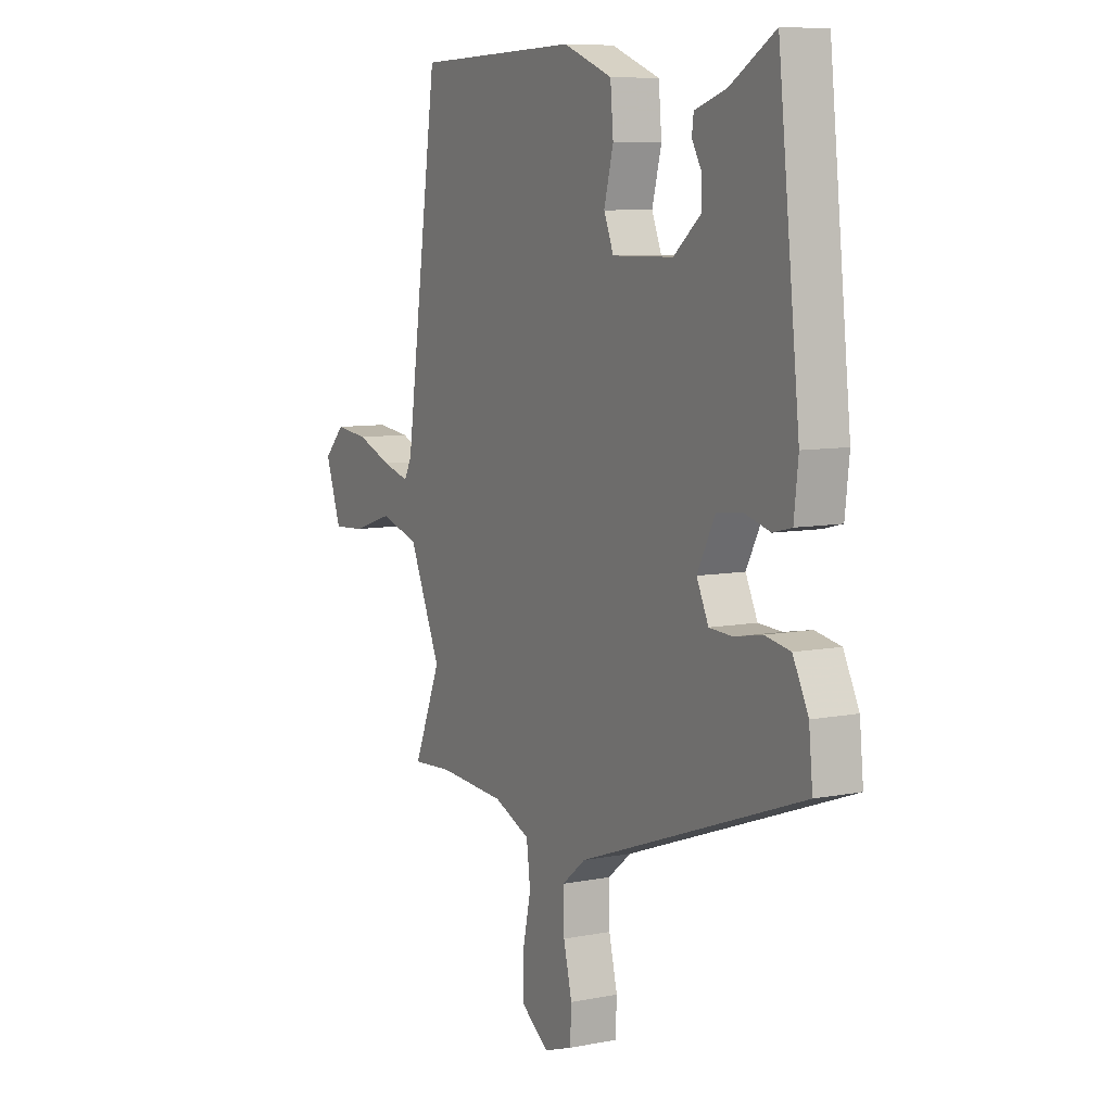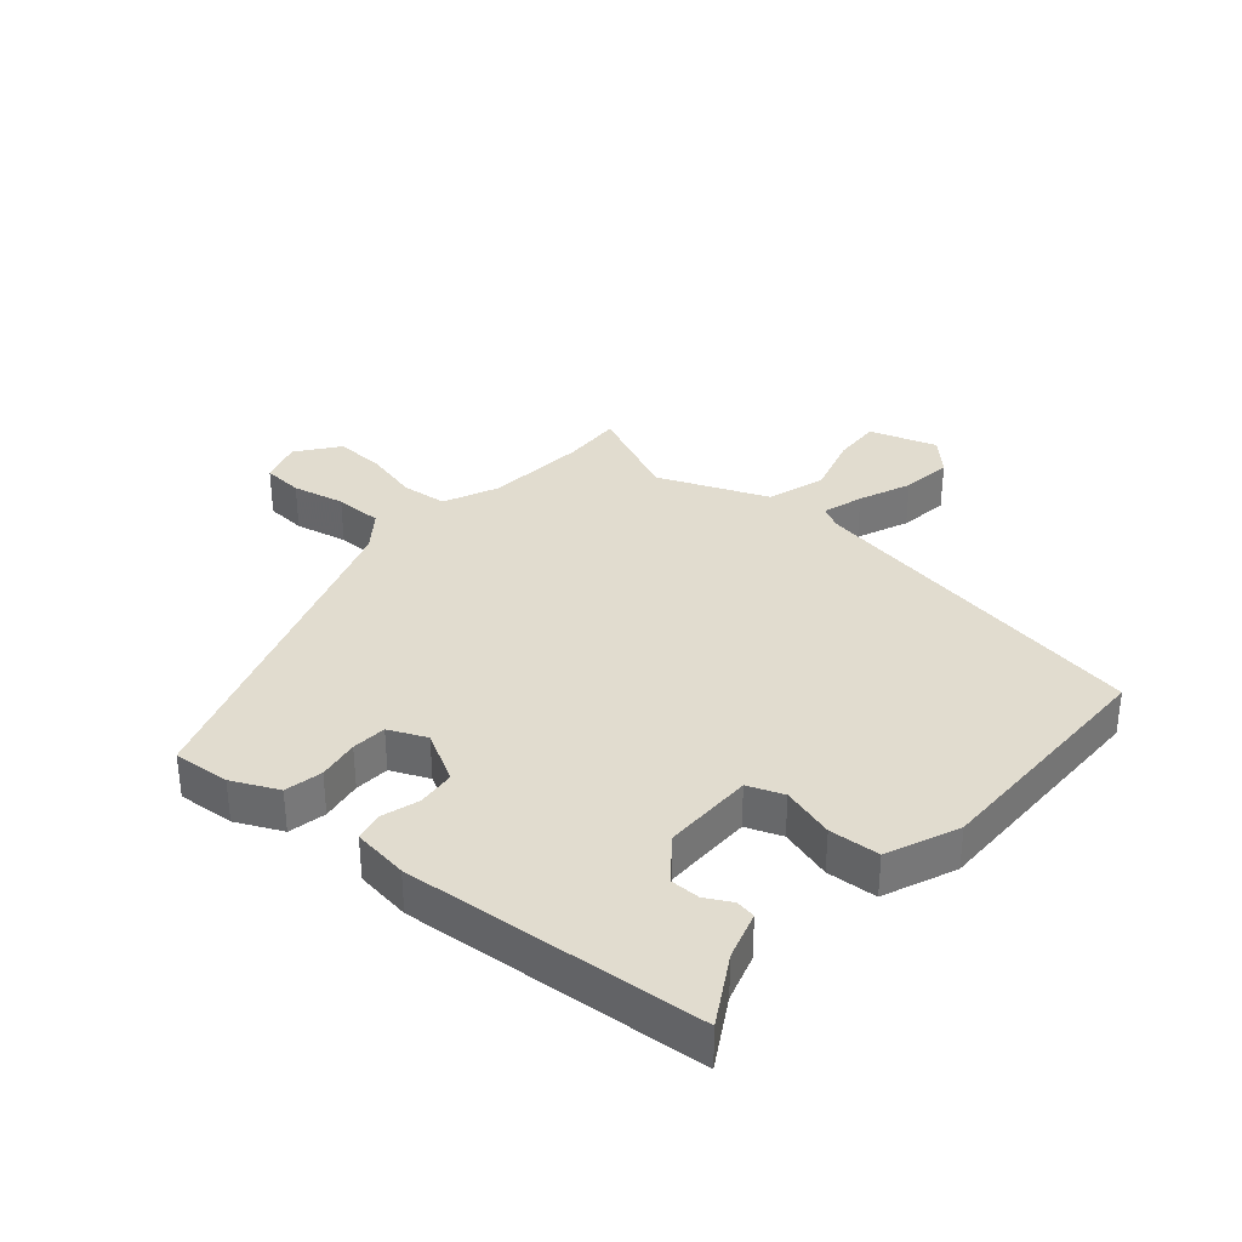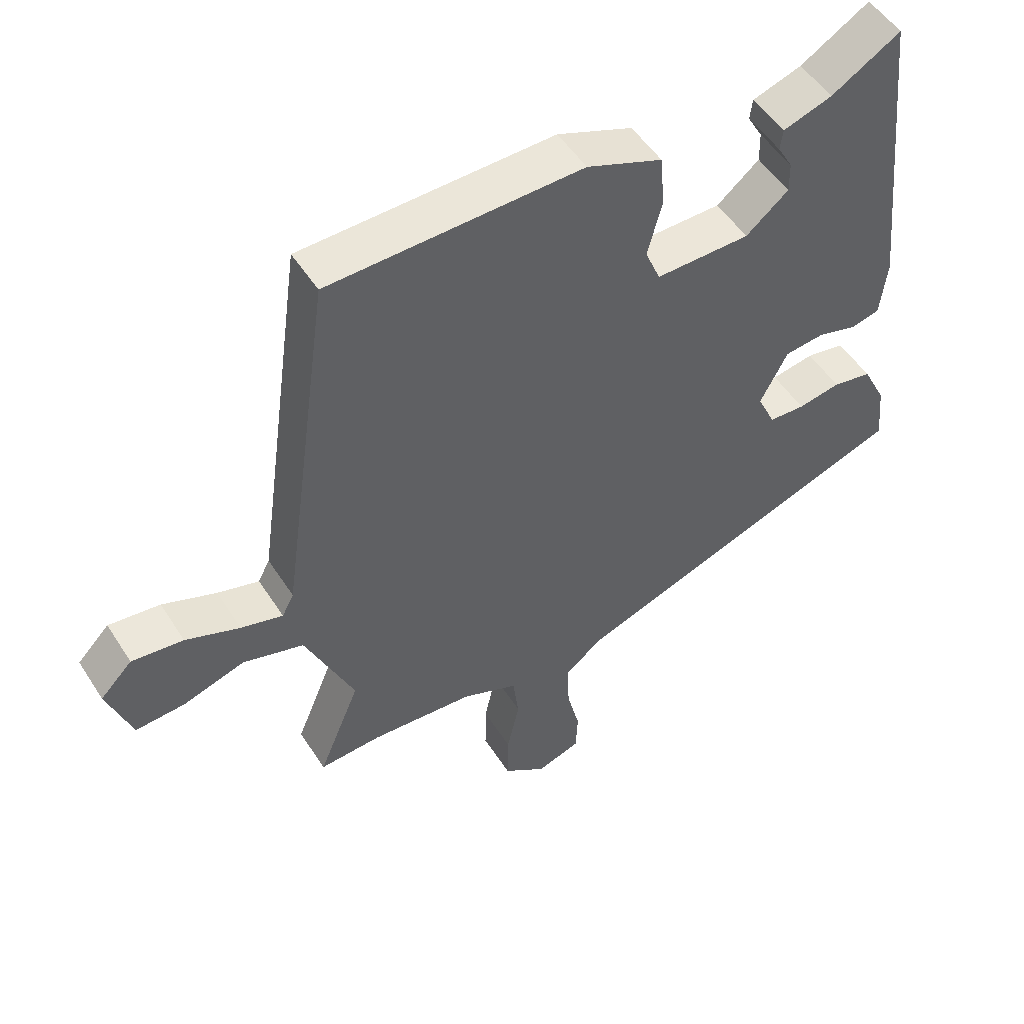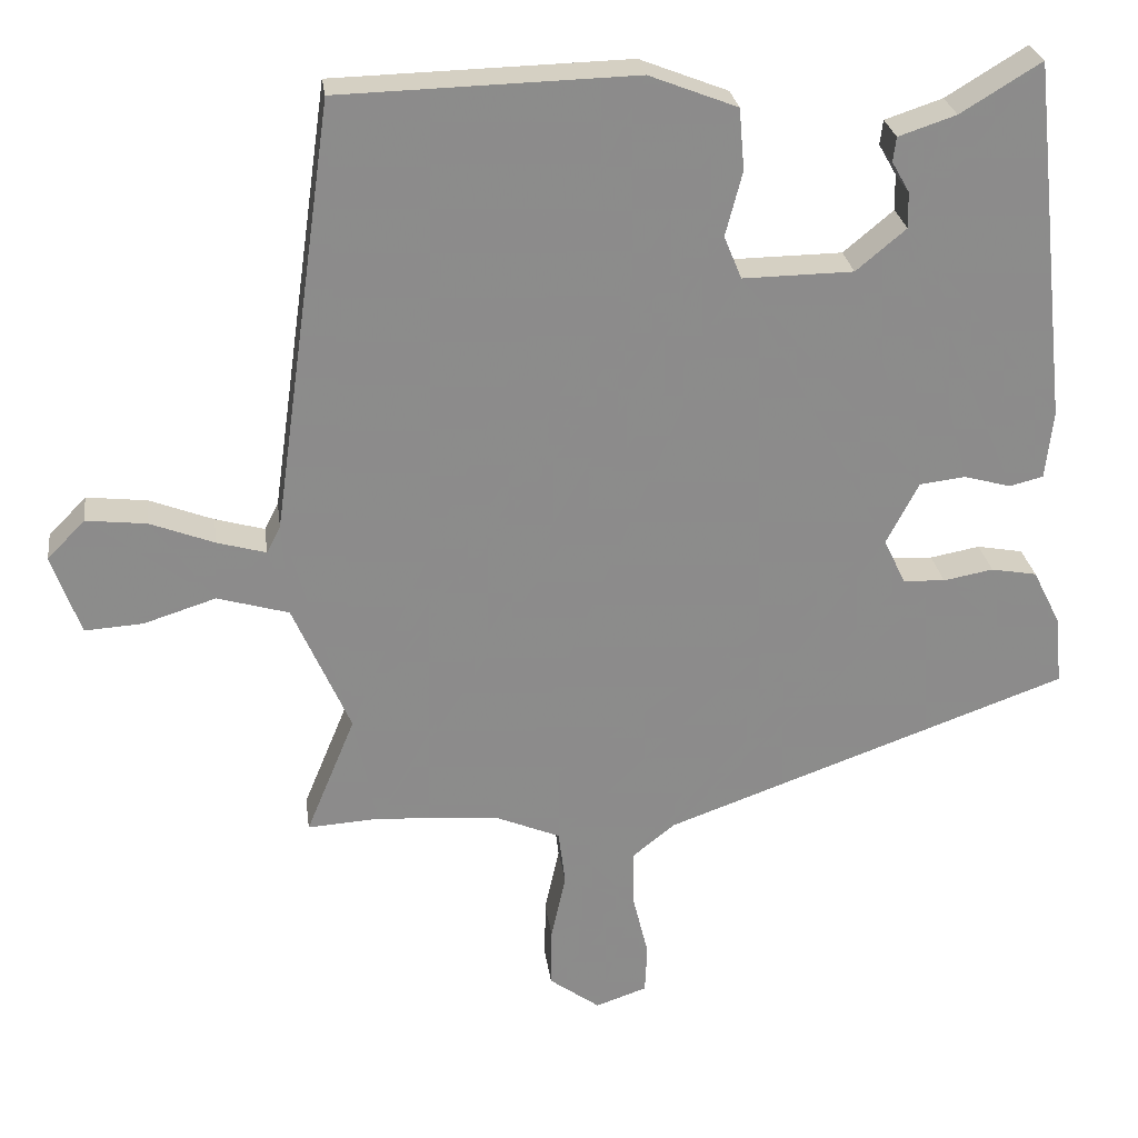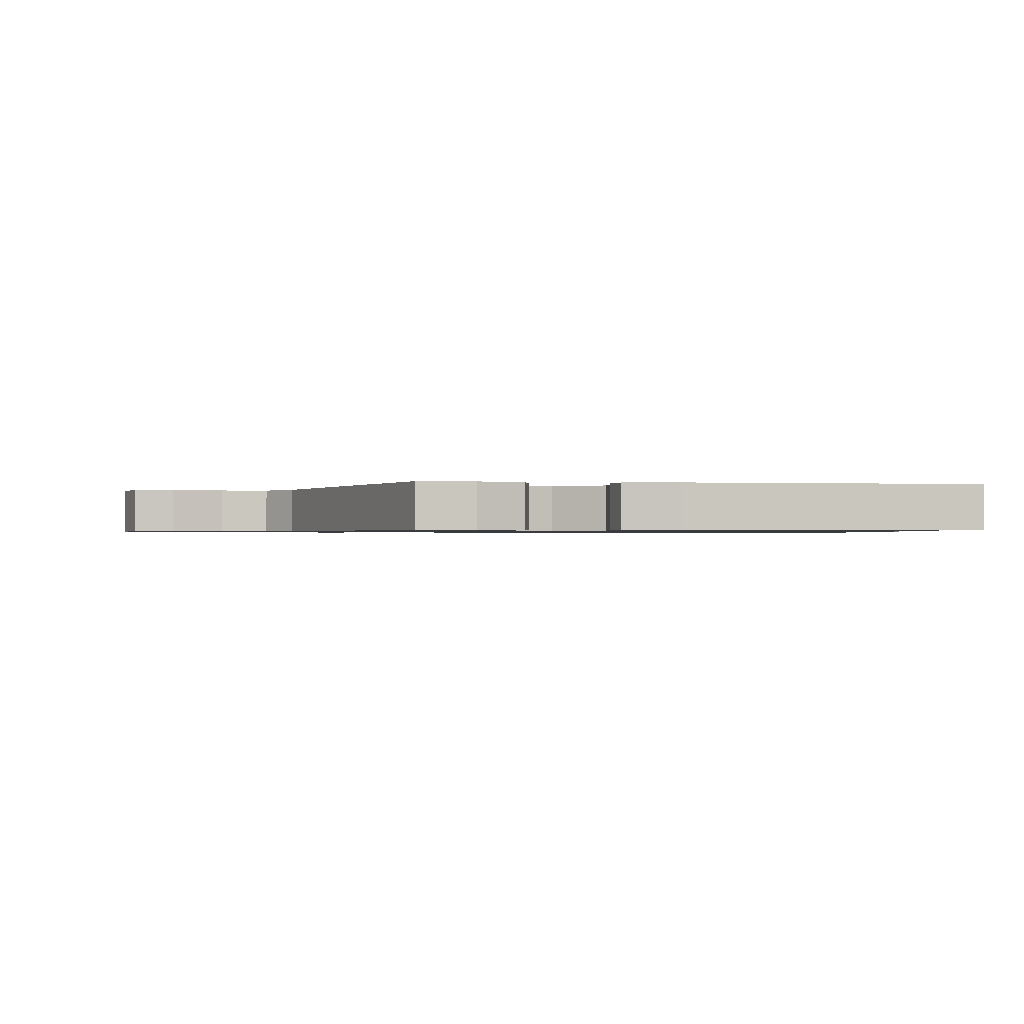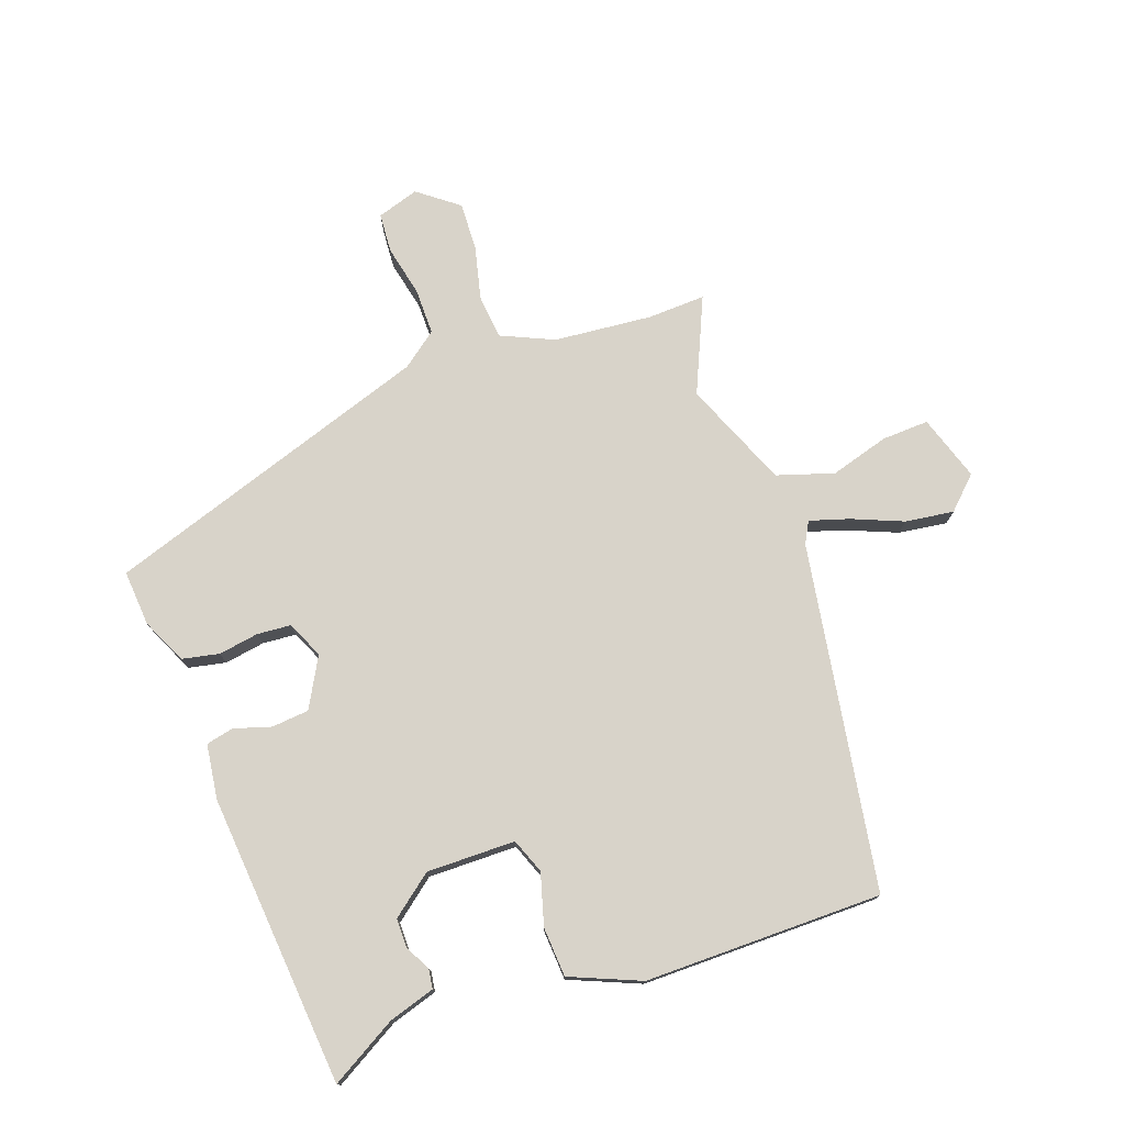
<metadata>
{"format":"obj","ext":"obj","renderer":"f3d","projection":"perspective","resolution":1024,"background":"white","views":[{"elev":8.0,"azim":-118.8,"up":"+Z"},{"elev":34.5,"azim":-47.9,"up":"+Y"},{"elev":51.4,"azim":148.3,"up":"+Z"},{"elev":26.4,"azim":172.4,"up":"+Z"},{"elev":-0.8,"azim":-94.6,"up":"+Y"},{"elev":75.9,"azim":-18.3,"up":"+Y"}]}
</metadata>
<code>
v 0.532 0.07 -0.502
v 0.439 0.07 -0.496
v 0.28 0.07 -0.507
v 0.194 0.07 -0.543
v 0.185 0.07 -0.615
v 0.204 0.07 -0.702
v 0.205 0.07 -0.78
v 0.139 0.07 -0.828
v 0.072 0.07 -0.805
v 0.069 0.07 -0.741
v 0.089 0.07 -0.659
v 0.091 0.07 -0.584
v 0.035 0.07 -0.539
v -0.493 0.07 -0.349
v -0.484 0.07 -0.259
v -0.448 0.07 -0.187
v -0.388 0.07 -0.176
v -0.323 0.07 -0.188
v -0.268 0.07 -0.185
v -0.24 0.07 -0.126
v -0.282 0.07 -0.045
v -0.342 0.07 -0.038
v -0.403 0.07 -0.055
v -0.447 0.07 -0.044
v -0.457 0.07 0.045
v -0.406 0.07 0.516
v -0.301 0.07 0.452
v -0.226 0.07 0.427
v -0.222 0.07 0.395
v -0.245 0.07 0.355
v -0.246 0.07 0.308
v -0.181 0.07 0.254
v -0.037 0.07 0.252
v -0.014 0.07 0.308
v -0.036 0.07 0.392
v -0.029 0.07 0.472
v 0.086 0.07 0.517
v 0.471 0.07 0.507
v 0.55 0.07 -0.054
v 0.568 0.07 -0.089
v 0.632 0.07 -0.071
v 0.715 0.07 -0.039
v 0.794 0.07 -0.03
v 0.843 0.07 -0.08
v 0.806 0.07 -0.185
v 0.73 0.07 -0.18
v 0.636 0.07 -0.15
v 0.543 0.07 -0.177
v 0.468 0.07 -0.347
v 0.532 0 -0.502
v 0.439 0 -0.496
v 0.28 0 -0.507
v 0.194 0 -0.543
v 0.185 0 -0.615
v 0.204 0 -0.702
v 0.205 0 -0.78
v 0.139 0 -0.828
v 0.072 0 -0.805
v 0.069 0 -0.741
v 0.089 0 -0.659
v 0.091 0 -0.584
v 0.035 0 -0.539
v -0.493 0 -0.349
v -0.484 0 -0.259
v -0.448 0 -0.187
v -0.388 0 -0.176
v -0.323 0 -0.188
v -0.268 0 -0.185
v -0.24 0 -0.126
v -0.282 0 -0.045
v -0.342 0 -0.038
v -0.403 0 -0.055
v -0.447 0 -0.044
v -0.457 0 0.045
v -0.406 0 0.516
v -0.301 0 0.452
v -0.226 0 0.427
v -0.222 0 0.395
v -0.245 0 0.355
v -0.246 0 0.308
v -0.181 0 0.254
v -0.037 0 0.252
v -0.014 0 0.308
v -0.036 0 0.392
v -0.029 0 0.472
v 0.086 0 0.517
v 0.471 0 0.507
v 0.55 0 -0.054
v 0.568 0 -0.089
v 0.632 0 -0.071
v 0.715 0 -0.039
v 0.794 0 -0.03
v 0.843 0 -0.08
v 0.806 0 -0.185
v 0.73 0 -0.18
v 0.636 0 -0.15
v 0.543 0 -0.177
v 0.468 0 -0.347
f 45 46 47
f 44 45 47
f 43 44 47
f 42 43 47
f 41 42 47
f 40 41 47 48
f 39 40 48 49
f 38 39 49
f 37 38 49
f 36 37 49
f 35 36 49
f 34 35 49
f 27 28 29 30
f 27 30 31
f 26 27 31
f 25 26 31
f 24 25 31
f 23 24 31
f 22 23 31
f 21 22 31 32
f 16 17 18
f 15 16 18
f 14 15 18
f 13 14 18
f 12 13 18 19
f 9 10 11
f 8 9 11
f 7 8 11
f 6 7 11
f 5 6 11
f 4 5 11 12
f 12 19 20
f 4 12 20
f 3 4 20
f 49 1 2
f 34 49 2
f 33 34 2
f 21 32 33
f 20 21 33
f 3 20 33
f 2 3 33
f 96 95 94
f 96 94 93
f 96 93 92
f 96 92 91
f 96 91 90
f 97 96 90 89
f 98 97 89 88
f 98 88 87
f 98 87 86
f 98 86 85
f 98 85 84
f 98 84 83
f 79 78 77 76
f 80 79 76
f 80 76 75
f 80 75 74
f 80 74 73
f 80 73 72
f 80 72 71
f 81 80 71 70
f 67 66 65
f 67 65 64
f 67 64 63
f 67 63 62
f 68 67 62 61
f 60 59 58
f 60 58 57
f 60 57 56
f 60 56 55
f 60 55 54
f 61 60 54 53
f 69 68 61
f 69 61 53
f 69 53 52
f 51 50 98
f 51 98 83
f 51 83 82
f 82 81 70
f 82 70 69
f 82 69 52
f 82 52 51
f 1 50 51 2
f 2 51 52 3
f 3 52 53 4
f 4 53 54 5
f 5 54 55 6
f 6 55 56 7
f 7 56 57 8
f 8 57 58 9
f 9 58 59 10
f 10 59 60 11
f 11 60 61 12
f 12 61 62 13
f 13 62 63 14
f 14 63 64 15
f 15 64 65 16
f 16 65 66 17
f 17 66 67 18
f 18 67 68 19
f 19 68 69 20
f 20 69 70 21
f 21 70 71 22
f 22 71 72 23
f 23 72 73 24
f 24 73 74 25
f 25 74 75 26
f 26 75 76 27
f 27 76 77 28
f 28 77 78 29
f 29 78 79 30
f 30 79 80 31
f 31 80 81 32
f 32 81 82 33
f 33 82 83 34
f 34 83 84 35
f 35 84 85 36
f 36 85 86 37
f 37 86 87 38
f 38 87 88 39
f 39 88 89 40
f 40 89 90 41
f 41 90 91 42
f 42 91 92 43
f 43 92 93 44
f 44 93 94 45
f 45 94 95 46
f 46 95 96 47
f 47 96 97 48
f 48 97 98 49
f 49 98 50 1

</code>
